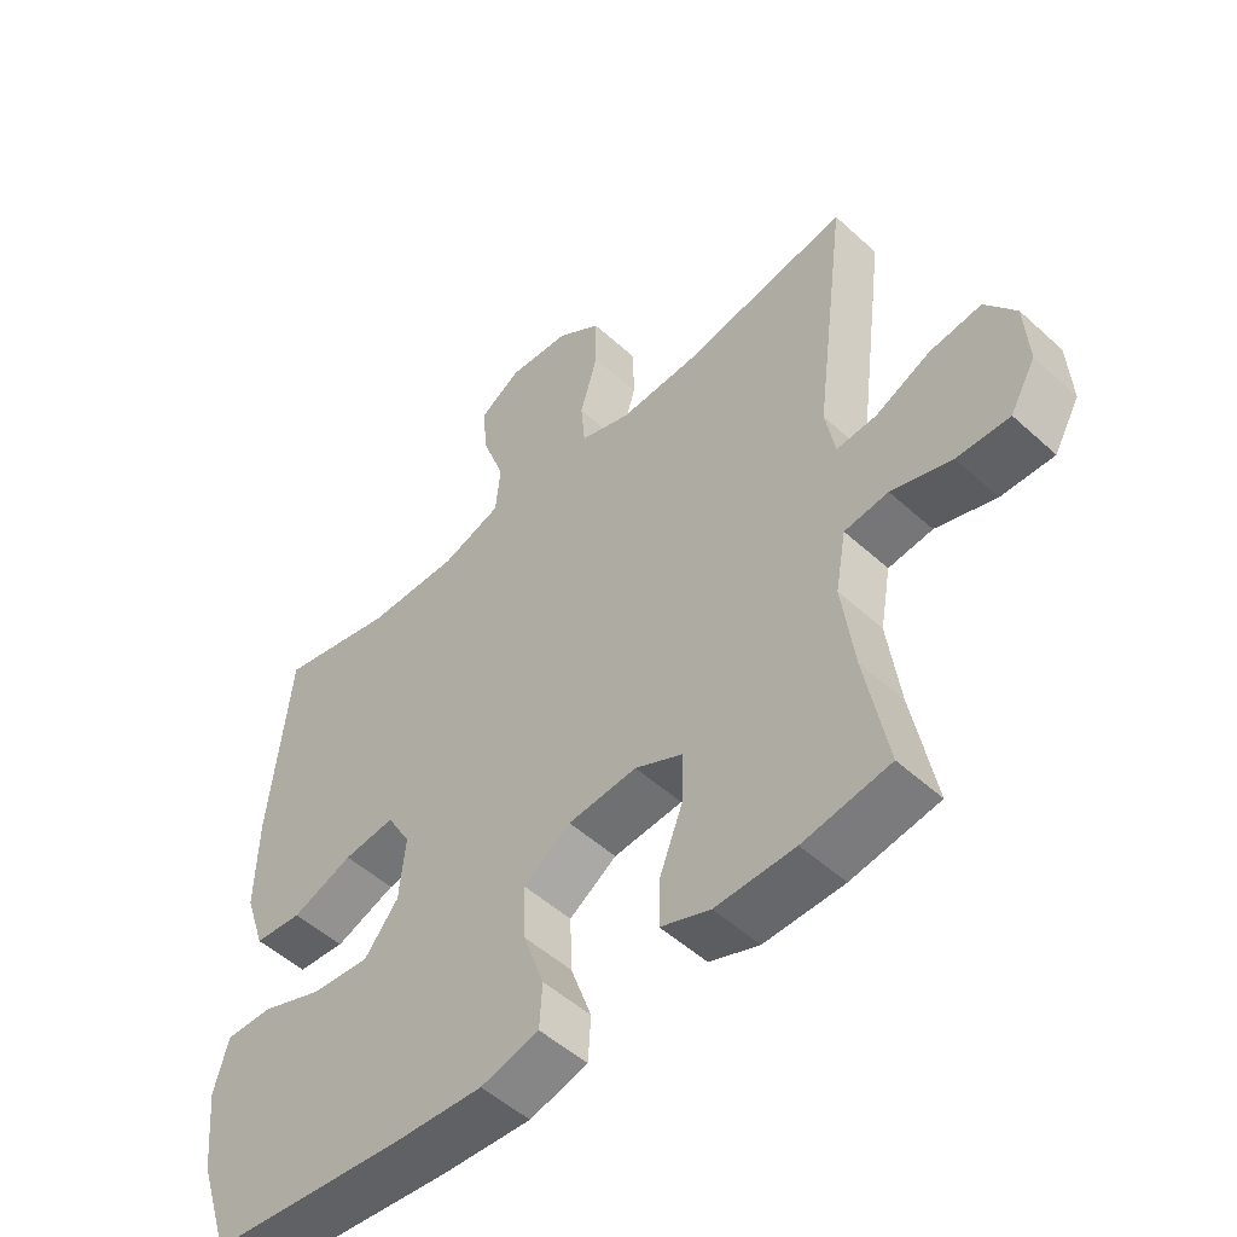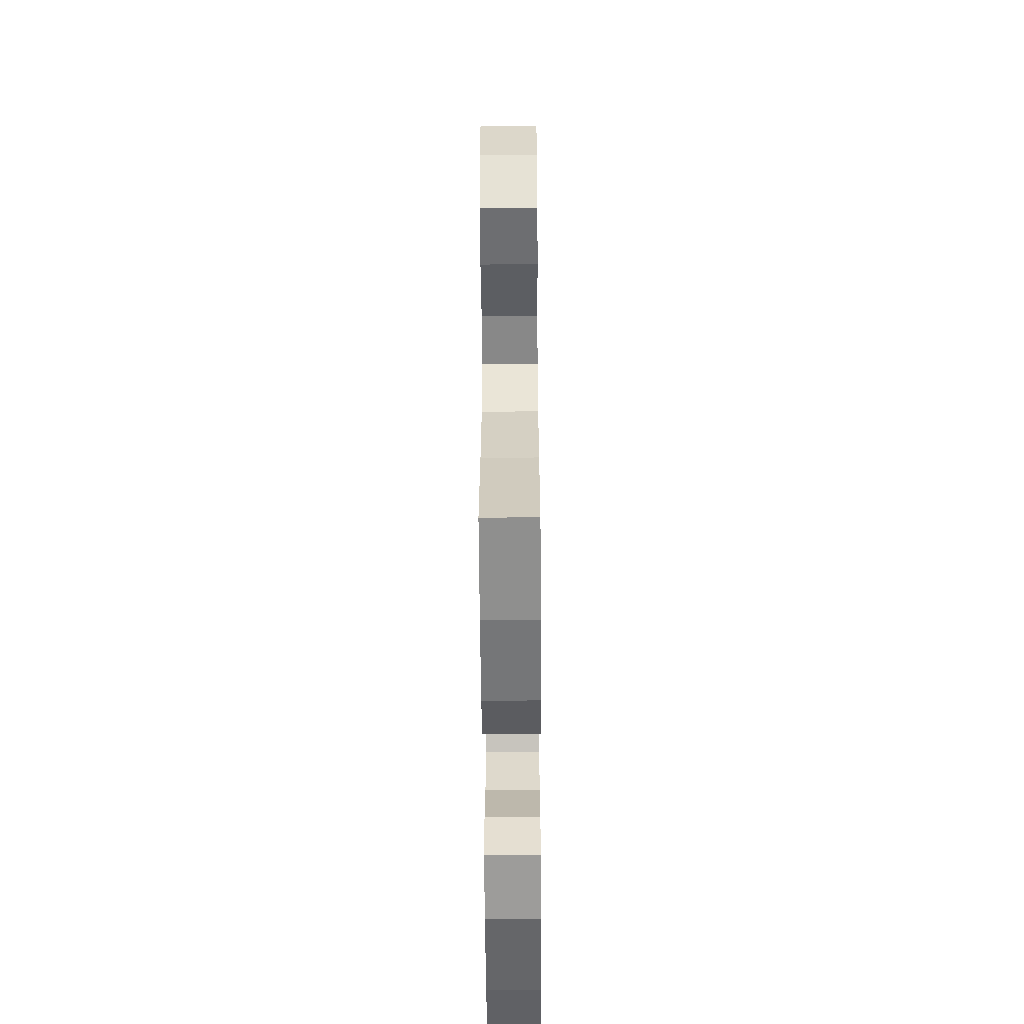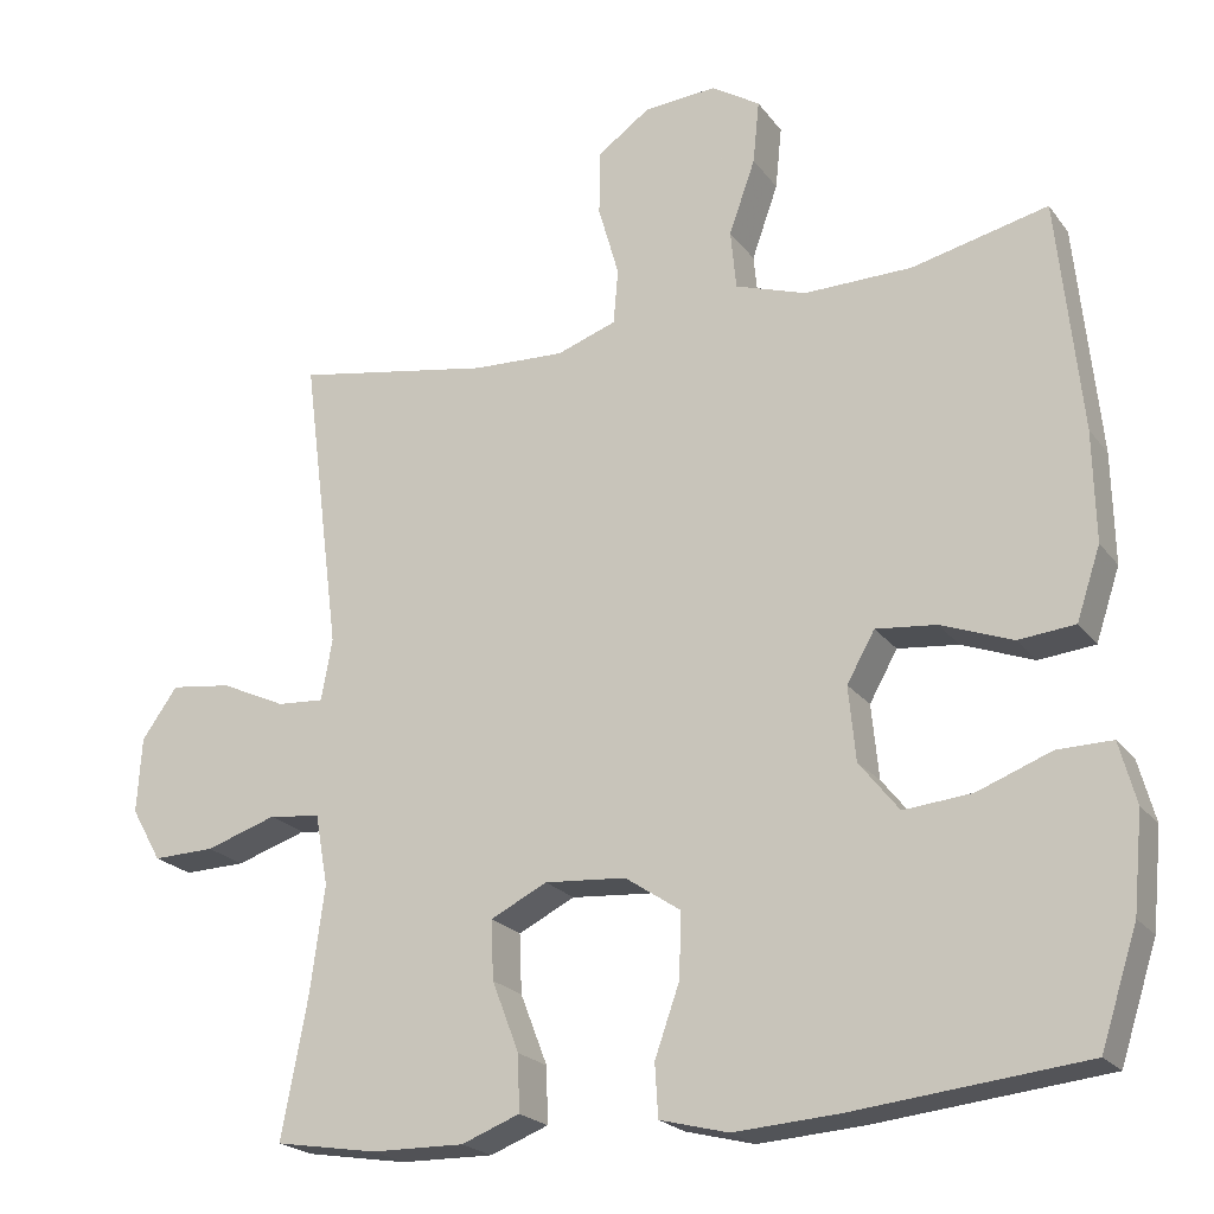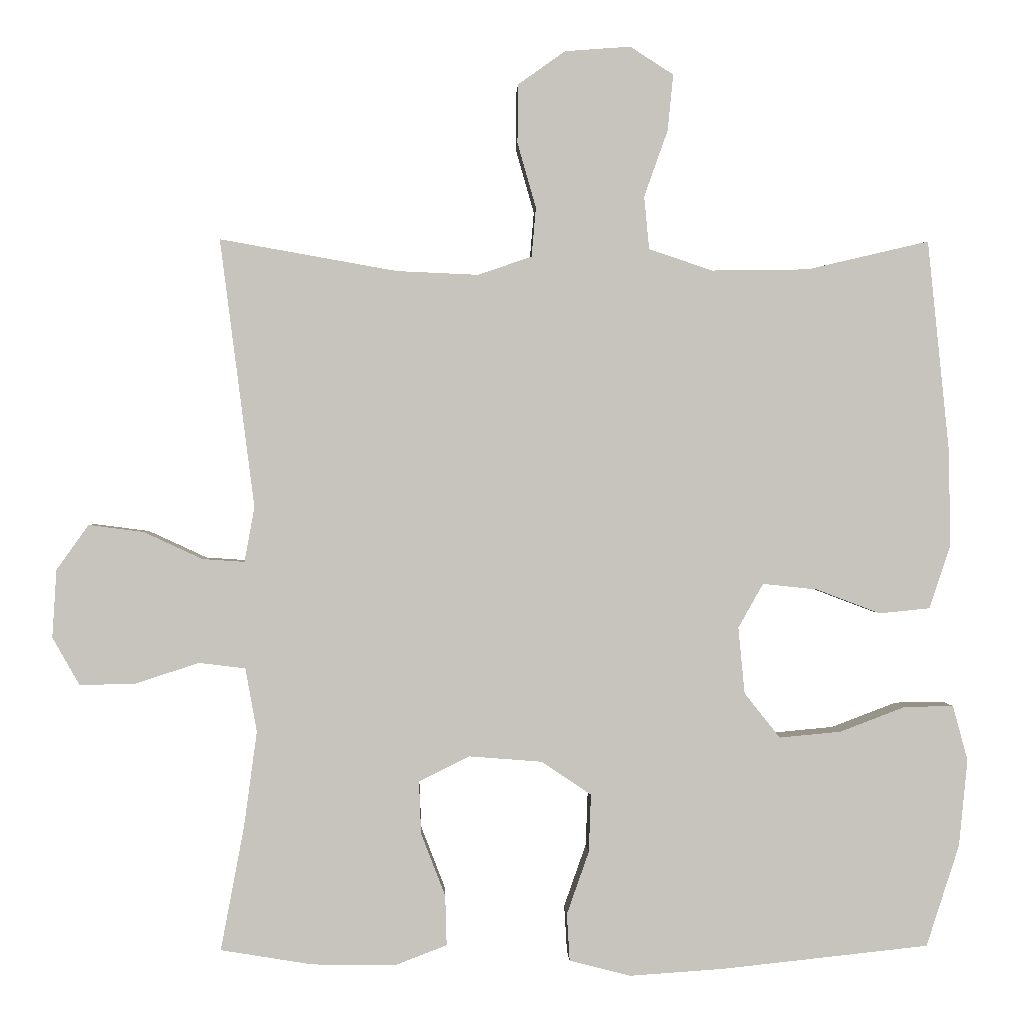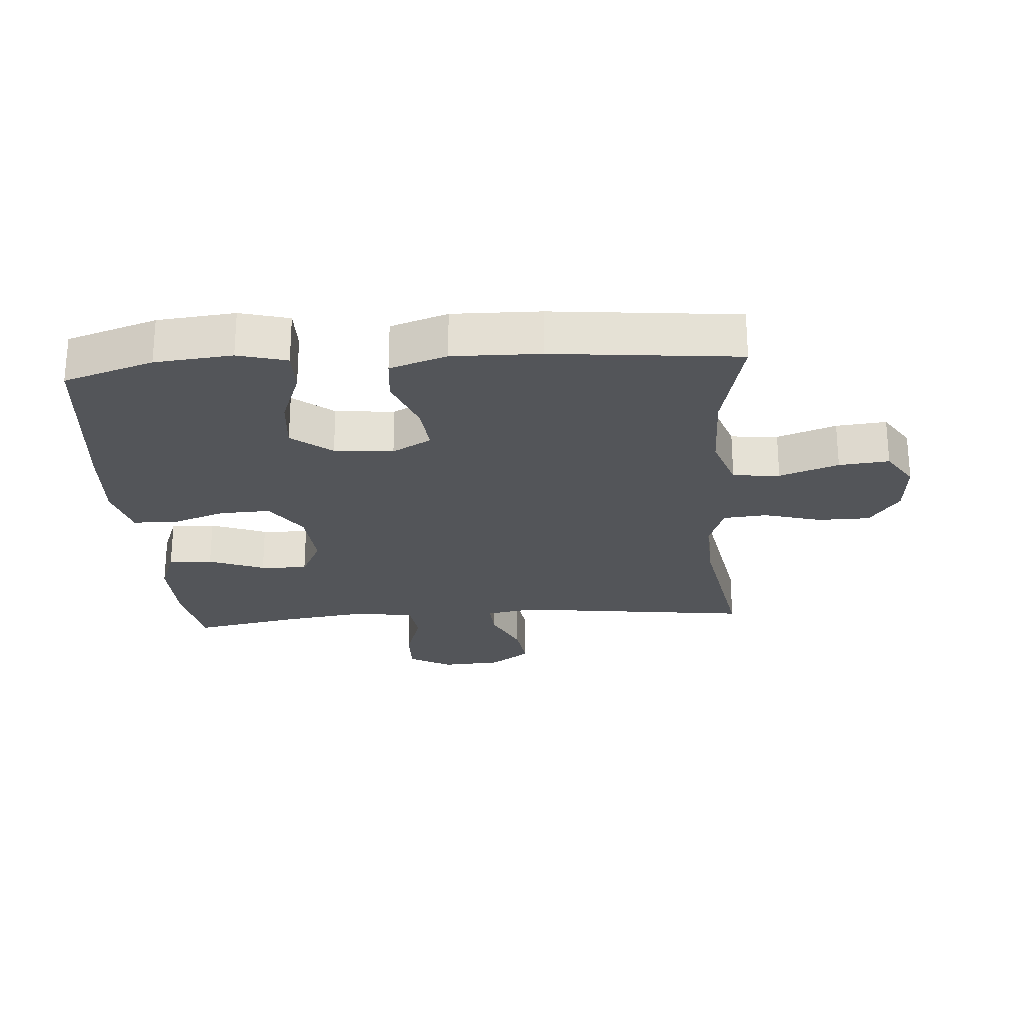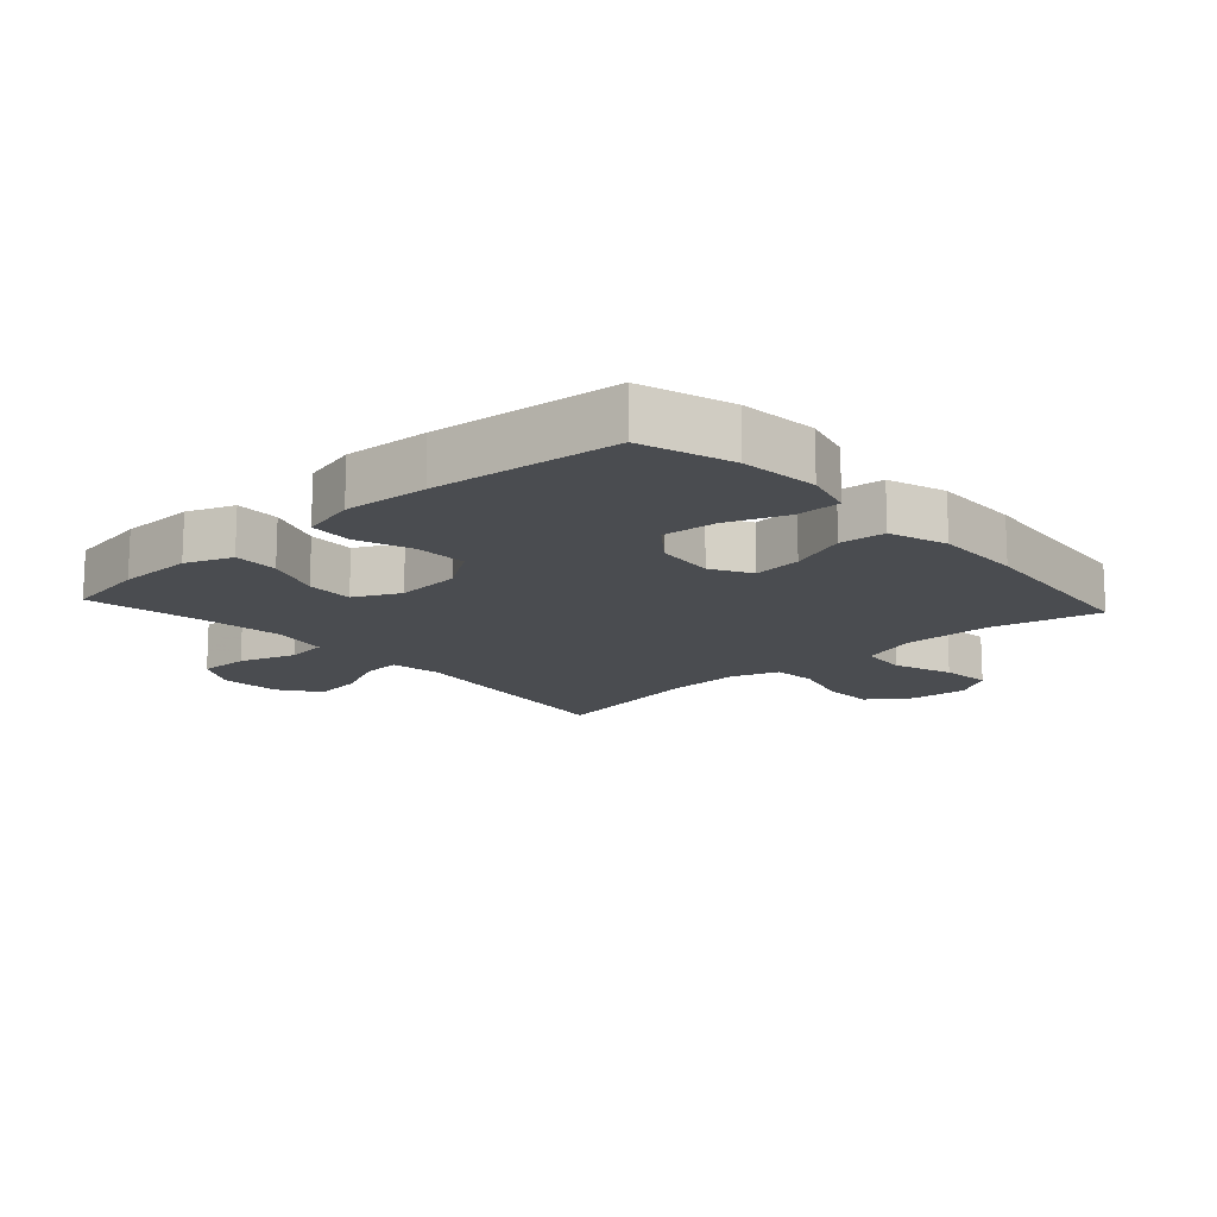
<metadata>
{"format":"obj","ext":"obj","renderer":"f3d","projection":"perspective","resolution":1024,"background":"white","views":[{"elev":-51.5,"azim":45.4,"up":"+Z"},{"elev":-55.8,"azim":90.4,"up":"+Z"},{"elev":-21.6,"azim":-153.6,"up":"+Z"},{"elev":0.7,"azim":178.1,"up":"+Z"},{"elev":-24.5,"azim":-85.8,"up":"+Y"},{"elev":-14.8,"azim":-137.8,"up":"+Y"}]}
</metadata>
<code>
v 0.5 0.07 -0.5
v 0.372 0.07 -0.521
v 0.255 0.07 -0.523
v 0.182 0.07 -0.495
v 0.184 0.07 -0.425
v 0.218 0.07 -0.337
v 0.221 0.07 -0.263
v 0.15 0.07 -0.228
v 0.048 0.07 -0.236
v -0.022 0.07 -0.283
v -0.019 0.07 -0.364
v 0.012 0.07 -0.452
v 0.008 0.07 -0.518
v -0.078 0.07 -0.54
v -0.21 0.07 -0.531
v -0.5 0.07 -0.5
v -0.546 0.07 -0.358
v -0.558 0.07 -0.236
v -0.537 0.07 -0.159
v -0.468 0.07 -0.16
v -0.376 0.07 -0.195
v -0.29 0.07 -0.203
v -0.24 0.07 -0.14
v -0.231 0.07 -0.047
v -0.266 0.07 0.015
v -0.342 0.07 0.007
v -0.432 0.07 -0.027
v -0.503 0.07 -0.02
v -0.533 0.07 0.07
v -0.53 0.07 0.208
v -0.5 0.07 0.5
v -0.329 0.07 0.46
v -0.193 0.07 0.458
v -0.104 0.07 0.488
v -0.097 0.07 0.562
v -0.13 0.07 0.655
v -0.138 0.07 0.734
v -0.077 0.07 0.773
v 0.015 0.07 0.766
v 0.081 0.07 0.719
v 0.082 0.07 0.637
v 0.056 0.07 0.546
v 0.062 0.07 0.477
v 0.137 0.07 0.451
v 0.252 0.07 0.456
v 0.5 0.07 0.5
v 0.452 0.07 0.124
v 0.466 0.07 0.047
v 0.525 0.07 0.051
v 0.607 0.07 0.089
v 0.684 0.07 0.099
v 0.729 0.07 0.036
v 0.735 0.07 -0.059
v 0.697 0.07 -0.126
v 0.619 0.07 -0.124
v 0.53 0.07 -0.095
v 0.465 0.07 -0.103
v 0.449 0.07 -0.192
v 0.467 0.07 -0.325
v 0.5 0 -0.5
v 0.372 0 -0.521
v 0.255 0 -0.523
v 0.182 0 -0.495
v 0.184 0 -0.425
v 0.218 0 -0.337
v 0.221 0 -0.263
v 0.15 0 -0.228
v 0.048 0 -0.236
v -0.022 0 -0.283
v -0.019 0 -0.364
v 0.012 0 -0.452
v 0.008 0 -0.518
v -0.078 0 -0.54
v -0.21 0 -0.531
v -0.5 0 -0.5
v -0.546 0 -0.358
v -0.558 0 -0.236
v -0.537 0 -0.159
v -0.468 0 -0.16
v -0.376 0 -0.195
v -0.29 0 -0.203
v -0.24 0 -0.14
v -0.231 0 -0.047
v -0.266 0 0.015
v -0.342 0 0.007
v -0.432 0 -0.027
v -0.503 0 -0.02
v -0.533 0 0.07
v -0.53 0 0.208
v -0.5 0 0.5
v -0.329 0 0.46
v -0.193 0 0.458
v -0.104 0 0.488
v -0.097 0 0.562
v -0.13 0 0.655
v -0.138 0 0.734
v -0.077 0 0.773
v 0.015 0 0.766
v 0.081 0 0.719
v 0.082 0 0.637
v 0.056 0 0.546
v 0.062 0 0.477
v 0.137 0 0.451
v 0.252 0 0.456
v 0.5 0 0.5
v 0.452 0 0.124
v 0.466 0 0.047
v 0.525 0 0.051
v 0.607 0 0.089
v 0.684 0 0.099
v 0.729 0 0.036
v 0.735 0 -0.059
v 0.697 0 -0.126
v 0.619 0 -0.124
v 0.53 0 -0.095
v 0.465 0 -0.103
v 0.449 0 -0.192
v 0.467 0 -0.325
f 53 54 55 56
f 53 56 57
f 52 53 57
f 49 50 51 52
f 48 49 52 57
f 47 48 57 58
f 45 46 47
f 44 45 47 58
f 39 40 41 42
f 39 42 43
f 38 39 43
f 35 36 37 38
f 34 35 38 43
f 33 34 43 44
f 29 30 31 32
f 26 27 28 29
f 25 26 29 32
f 24 25 32 33
f 18 19 20 21
f 18 21 22
f 17 18 22
f 16 17 22
f 15 16 22 23
f 11 12 13 14
f 10 11 14 15
f 3 4 5 6
f 3 6 7
f 59 1 2 3
f 59 3 7
f 58 59 7 8
f 24 33 44 58
f 24 58 8 9
f 10 15 23 24
f 9 10 24
f 115 114 113 112
f 116 115 112
f 116 112 111
f 111 110 109 108
f 116 111 108 107
f 117 116 107 106
f 106 105 104
f 117 106 104 103
f 101 100 99 98
f 102 101 98
f 102 98 97
f 97 96 95 94
f 102 97 94 93
f 103 102 93 92
f 91 90 89 88
f 88 87 86 85
f 91 88 85 84
f 92 91 84 83
f 80 79 78 77
f 81 80 77
f 81 77 76
f 81 76 75
f 82 81 75 74
f 73 72 71 70
f 74 73 70 69
f 65 64 63 62
f 66 65 62
f 62 61 60 118
f 66 62 118
f 67 66 118 117
f 117 103 92 83
f 68 67 117 83
f 83 82 74 69
f 83 69 68
f 1 60 61 2
f 2 61 62 3
f 3 62 63 4
f 4 63 64 5
f 5 64 65 6
f 6 65 66 7
f 7 66 67 8
f 8 67 68 9
f 9 68 69 10
f 10 69 70 11
f 11 70 71 12
f 12 71 72 13
f 13 72 73 14
f 14 73 74 15
f 15 74 75 16
f 16 75 76 17
f 17 76 77 18
f 18 77 78 19
f 19 78 79 20
f 20 79 80 21
f 21 80 81 22
f 22 81 82 23
f 23 82 83 24
f 24 83 84 25
f 25 84 85 26
f 26 85 86 27
f 27 86 87 28
f 28 87 88 29
f 29 88 89 30
f 30 89 90 31
f 31 90 91 32
f 32 91 92 33
f 33 92 93 34
f 34 93 94 35
f 35 94 95 36
f 36 95 96 37
f 37 96 97 38
f 38 97 98 39
f 39 98 99 40
f 40 99 100 41
f 41 100 101 42
f 42 101 102 43
f 43 102 103 44
f 44 103 104 45
f 45 104 105 46
f 46 105 106 47
f 47 106 107 48
f 48 107 108 49
f 49 108 109 50
f 50 109 110 51
f 51 110 111 52
f 52 111 112 53
f 53 112 113 54
f 54 113 114 55
f 55 114 115 56
f 56 115 116 57
f 57 116 117 58
f 58 117 118 59
f 59 118 60 1

</code>
